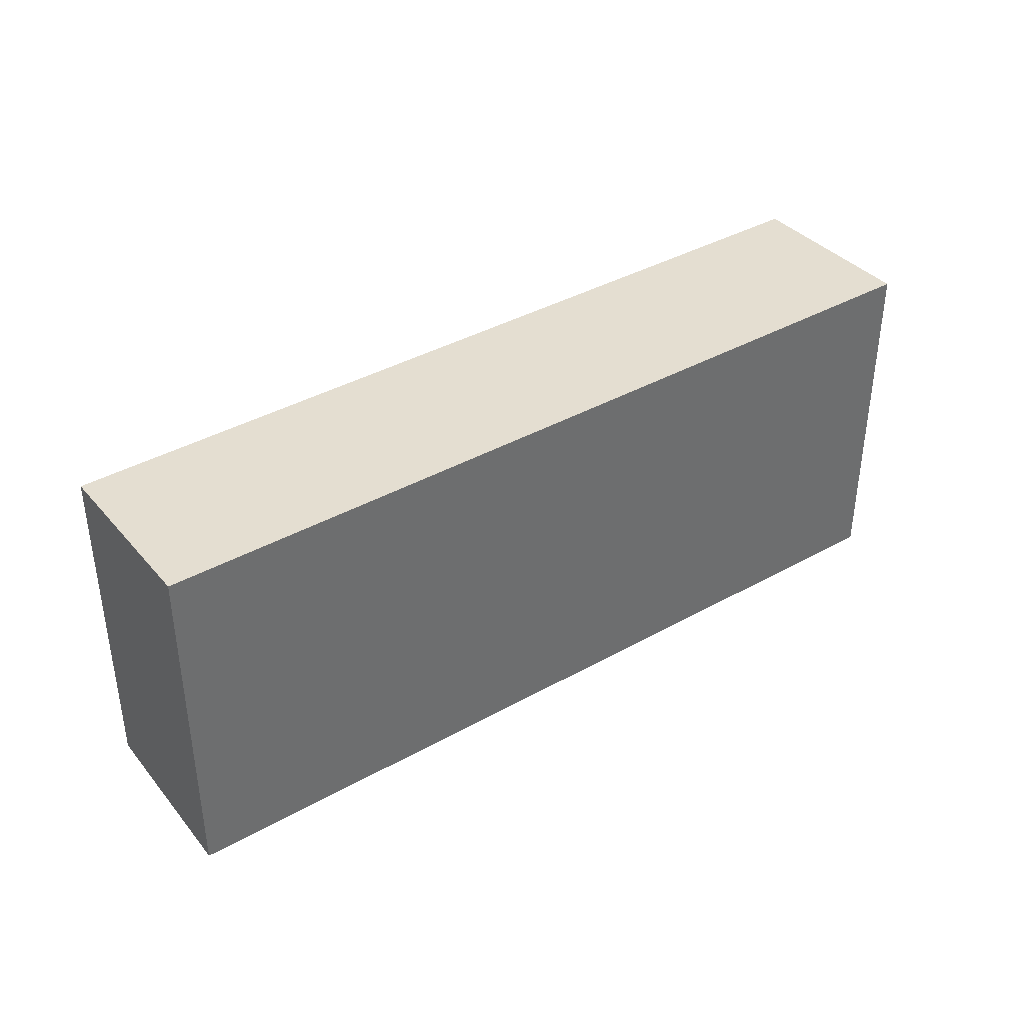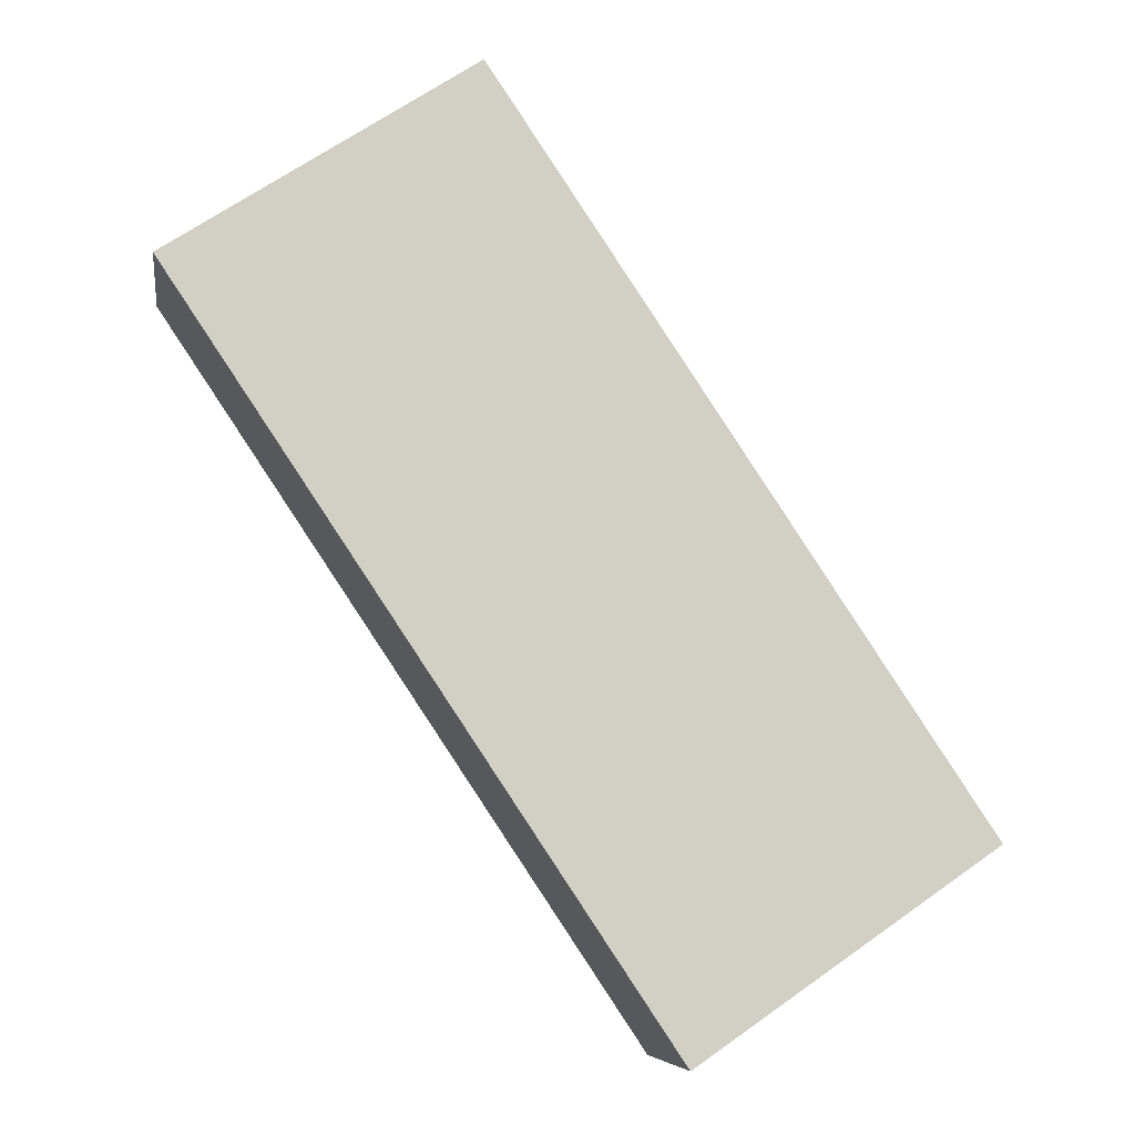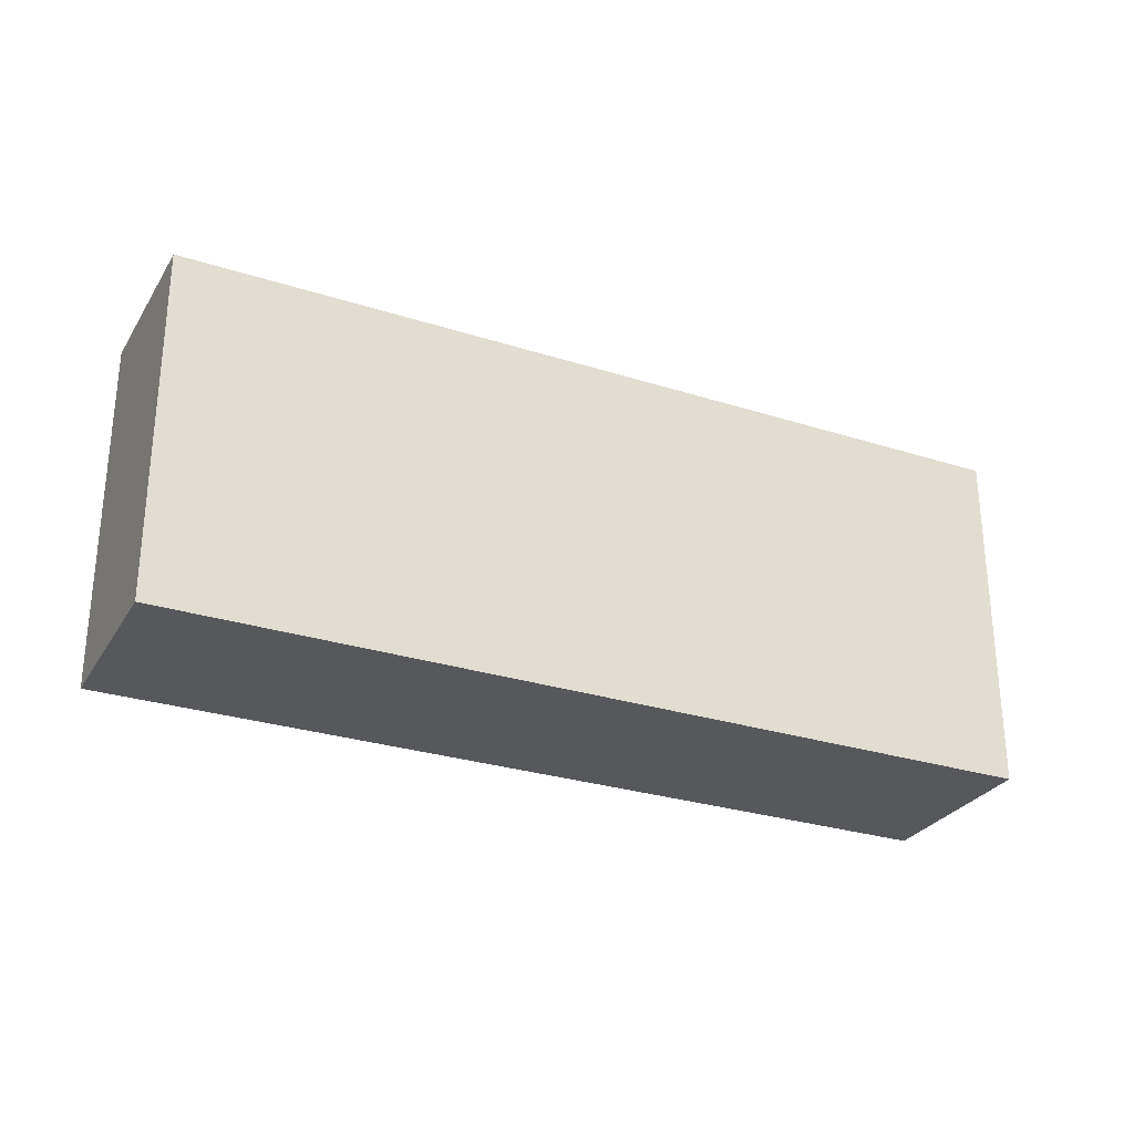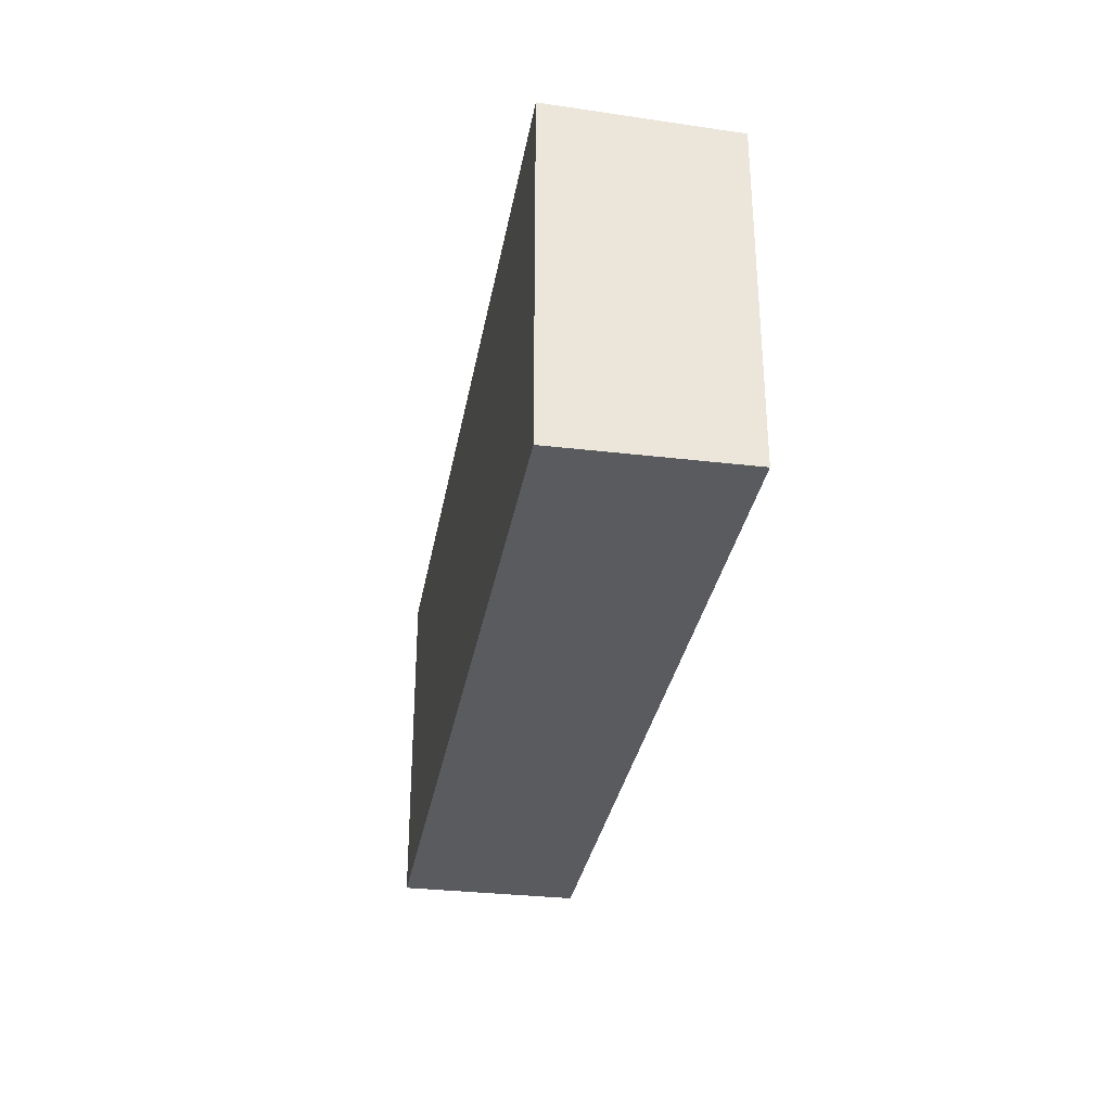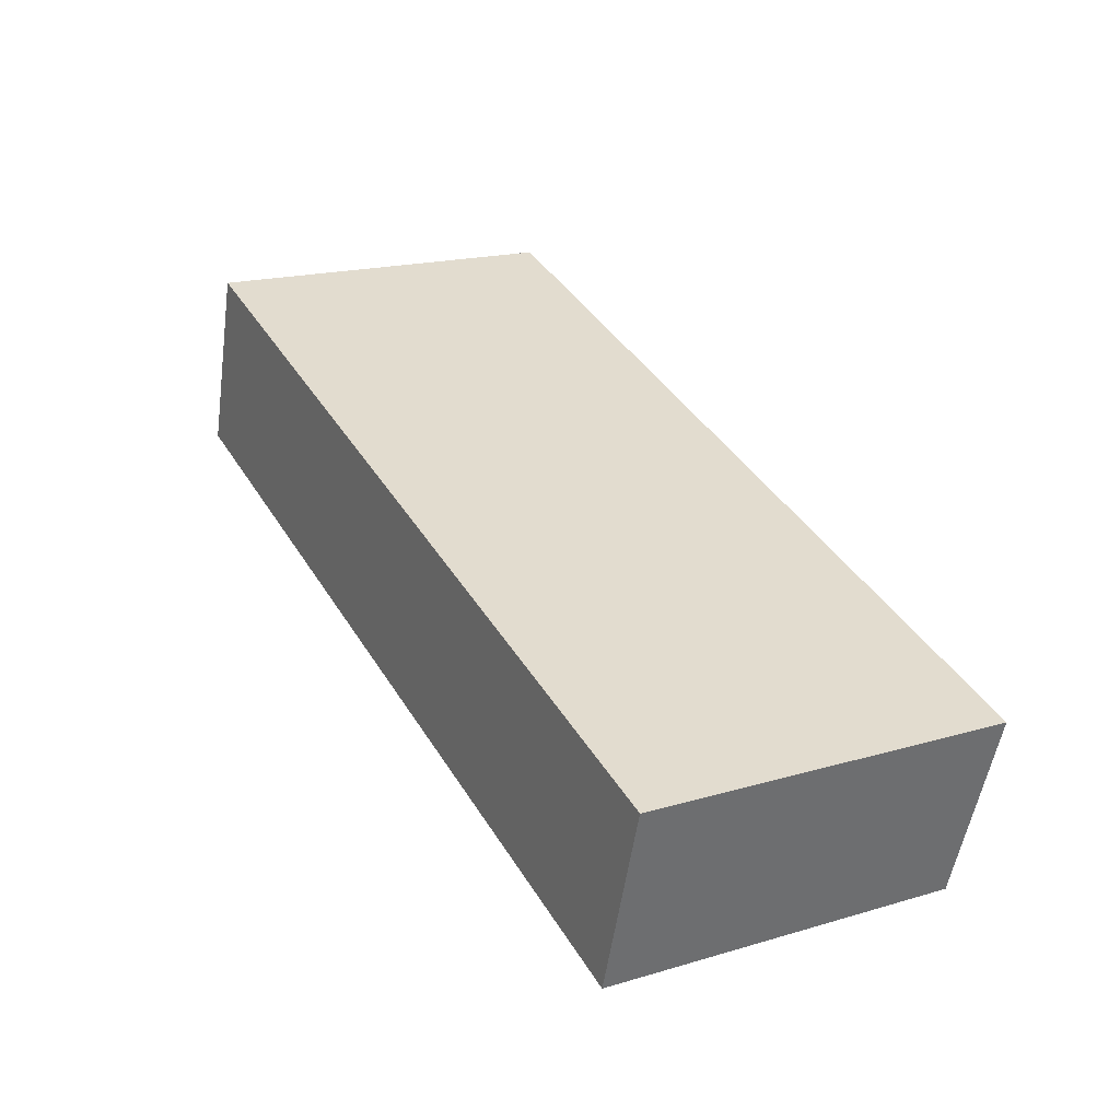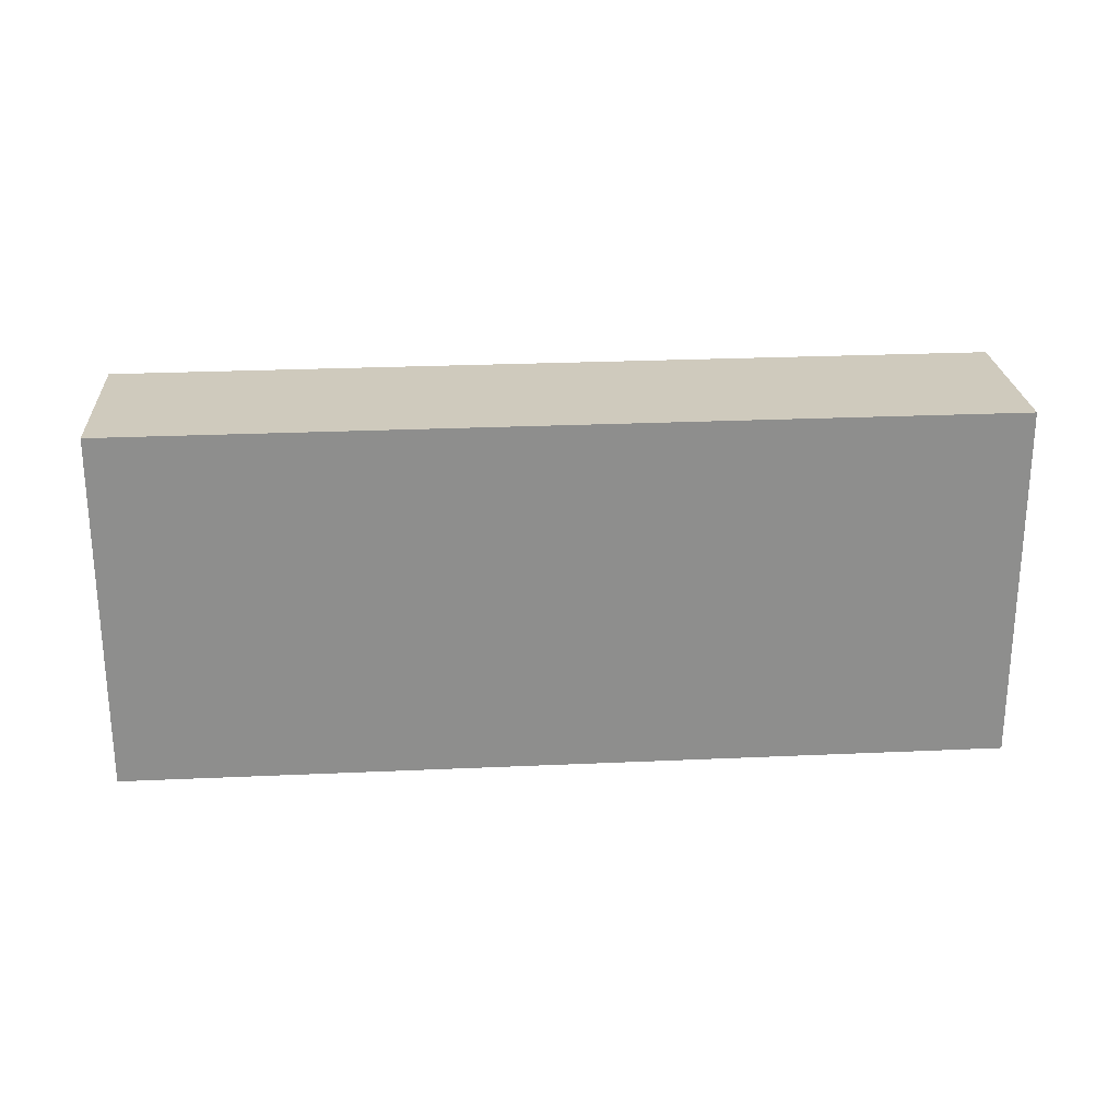
<metadata>
{"format":"obj","ext":"obj","renderer":"f3d","projection":"perspective","resolution":1024,"background":"white","views":[{"elev":38.9,"azim":-17.6,"up":"+Y"},{"elev":67.6,"azim":54.8,"up":"+Z"},{"elev":-28.3,"azim":171.8,"up":"+Y"},{"elev":-32.1,"azim":97.6,"up":"+Y"},{"elev":18.7,"azim":60.7,"up":"+Z"},{"elev":25.4,"azim":13.3,"up":"+Y"}]}
</metadata>
<code>
v  0.0005217 24.43 -0.000773
v  61.68 24.95 -5.865
v  57.89 24.43 -18.24
v  3.786 24.95 12.37
v  0 0 0
v  61.68 3.591e-16 -5.864
v  3.785 -7.577e-16 12.37
v  57.89 1.117e-15 -18.24
g defaultobject
f 1 2 3
f 2 1 4
f 5 6 7
f 6 5 8
f 6 4 7
f 4 6 2
f 4 5 7
f 5 4 1
f 1 8 5
f 8 1 3
f 8 2 6
f 2 8 3

</code>
